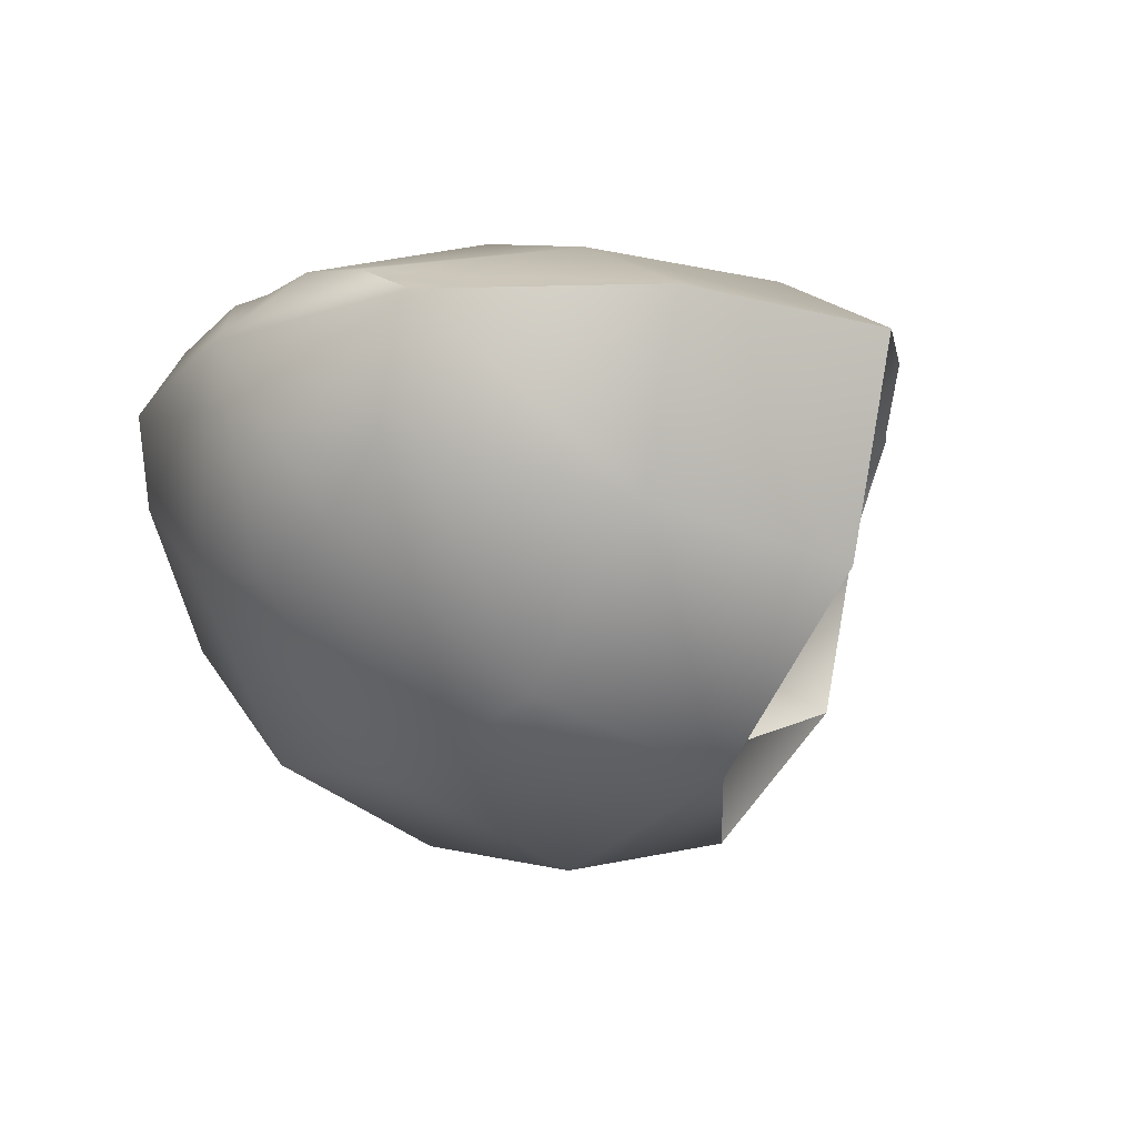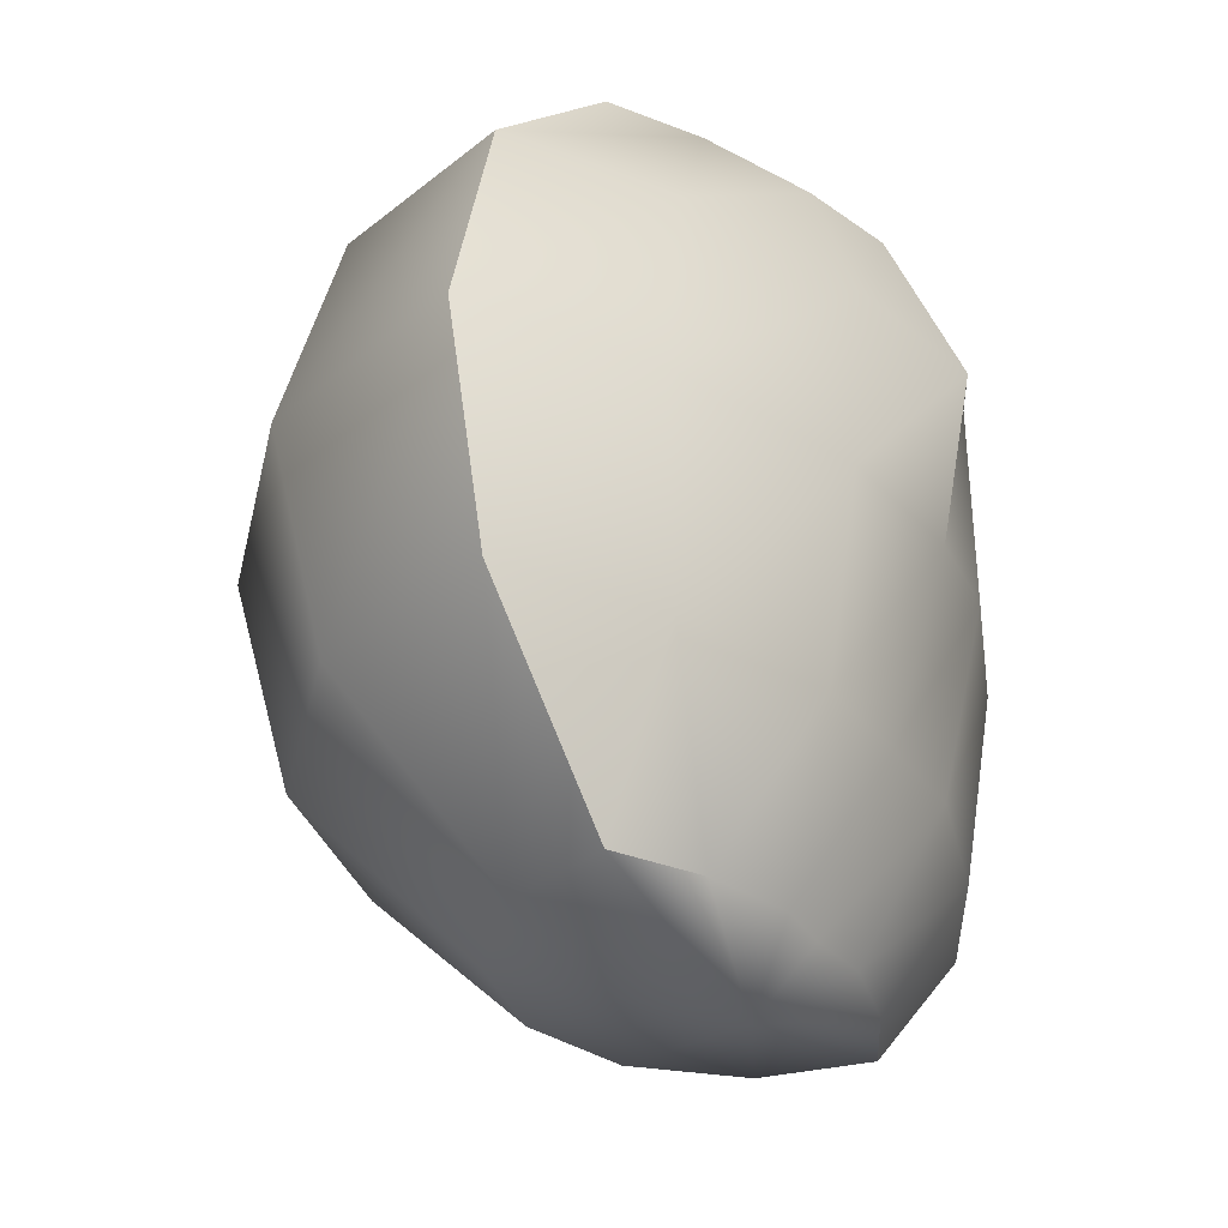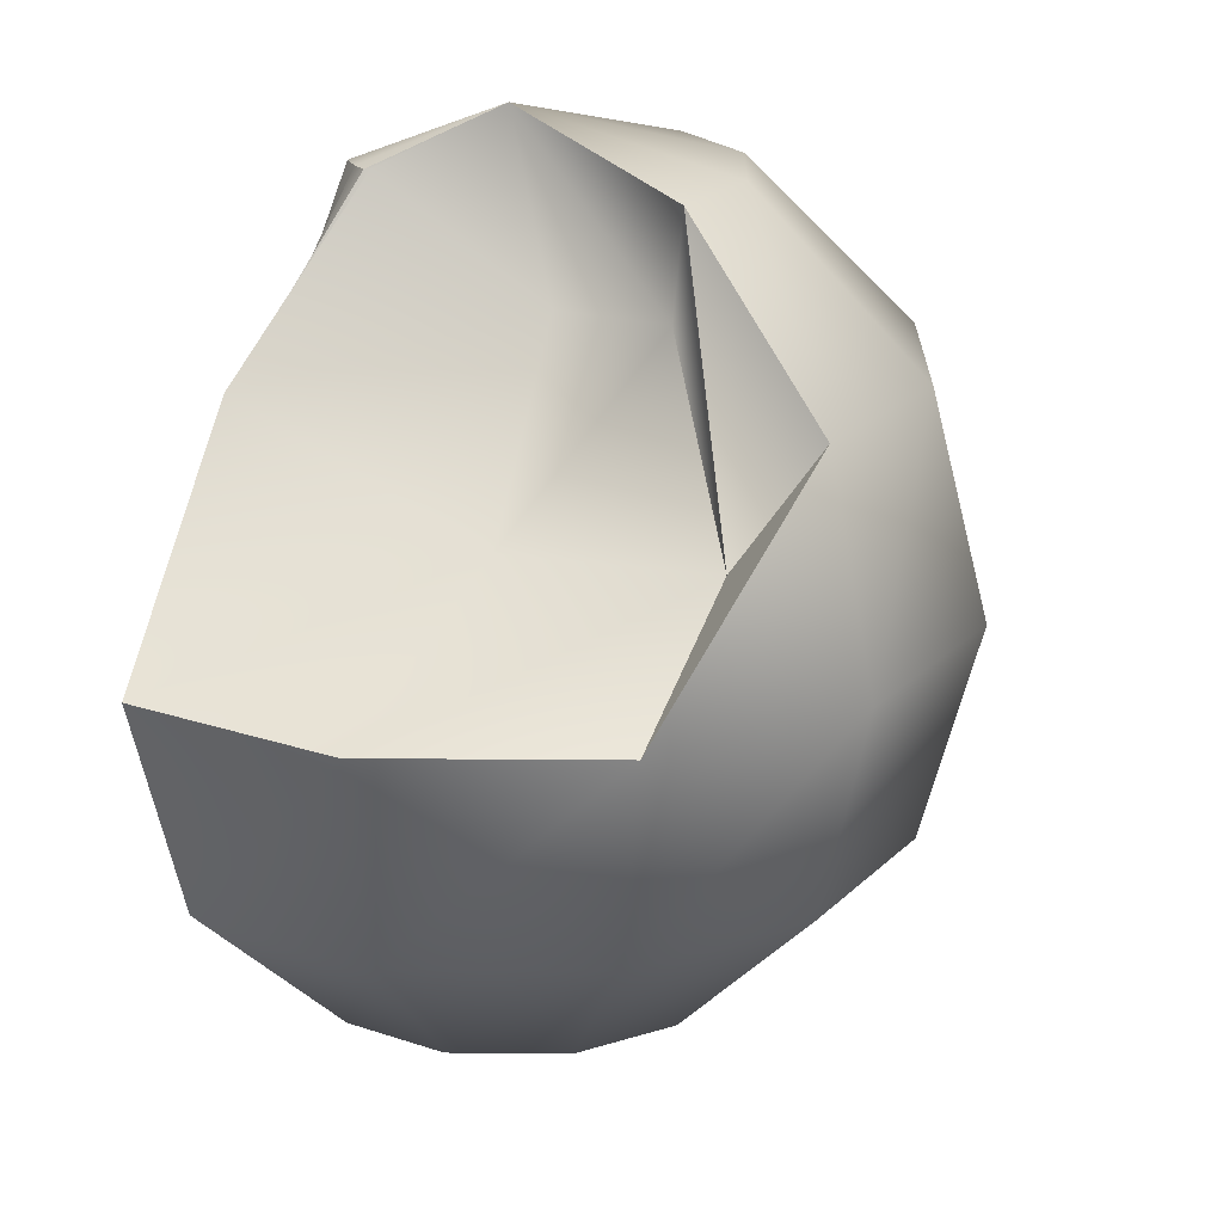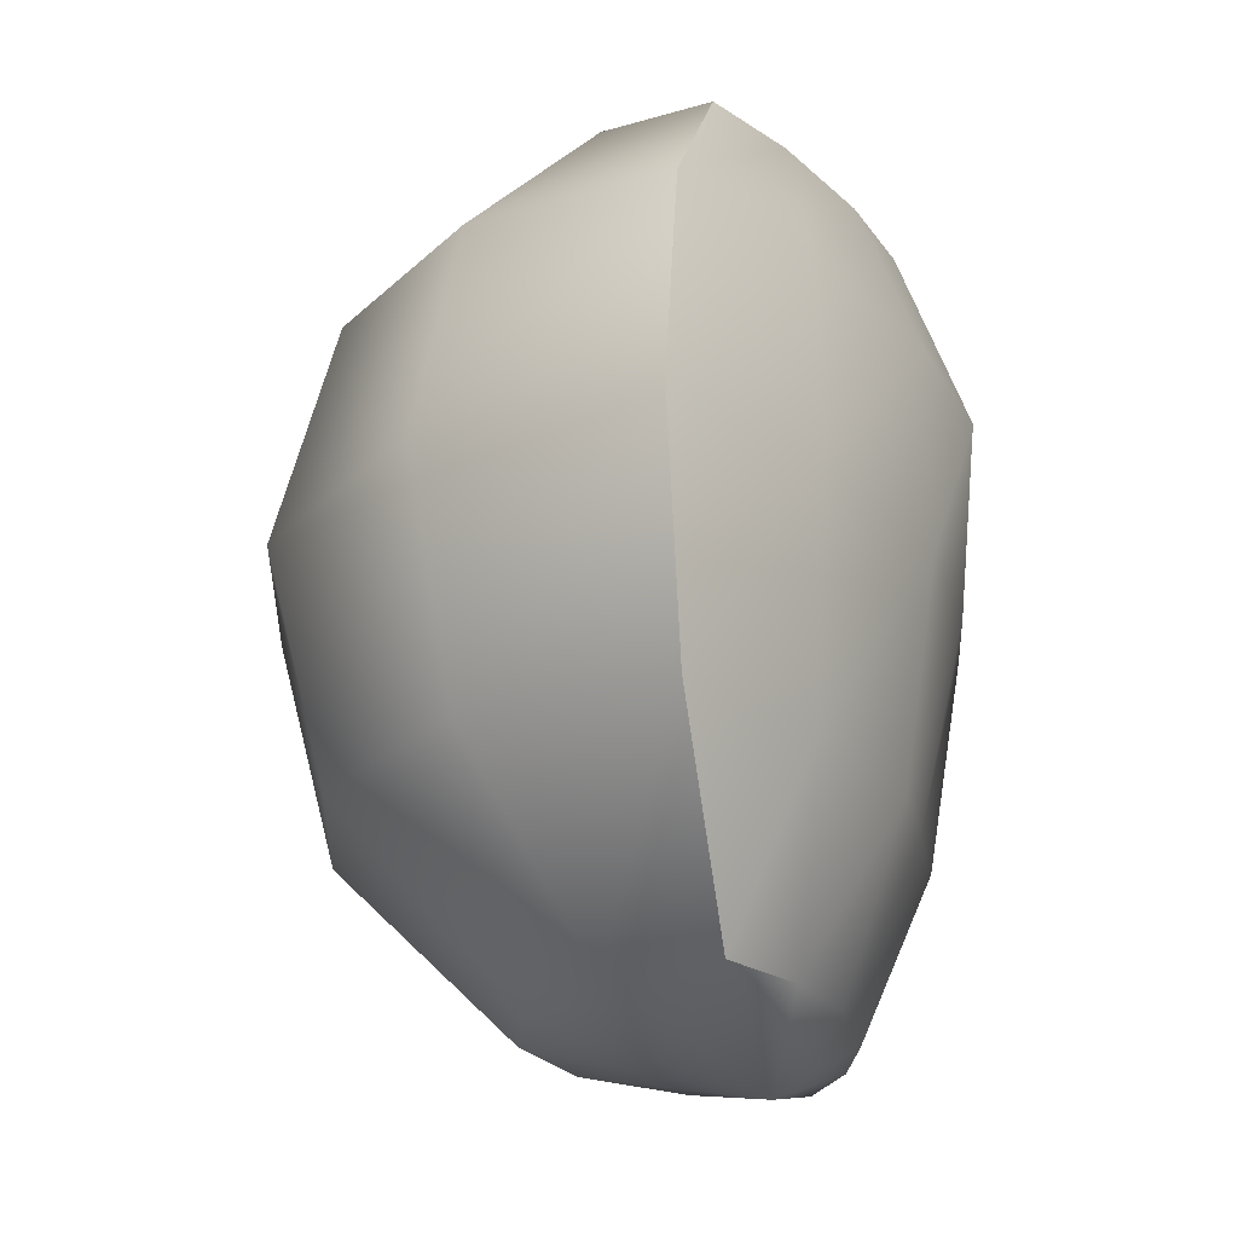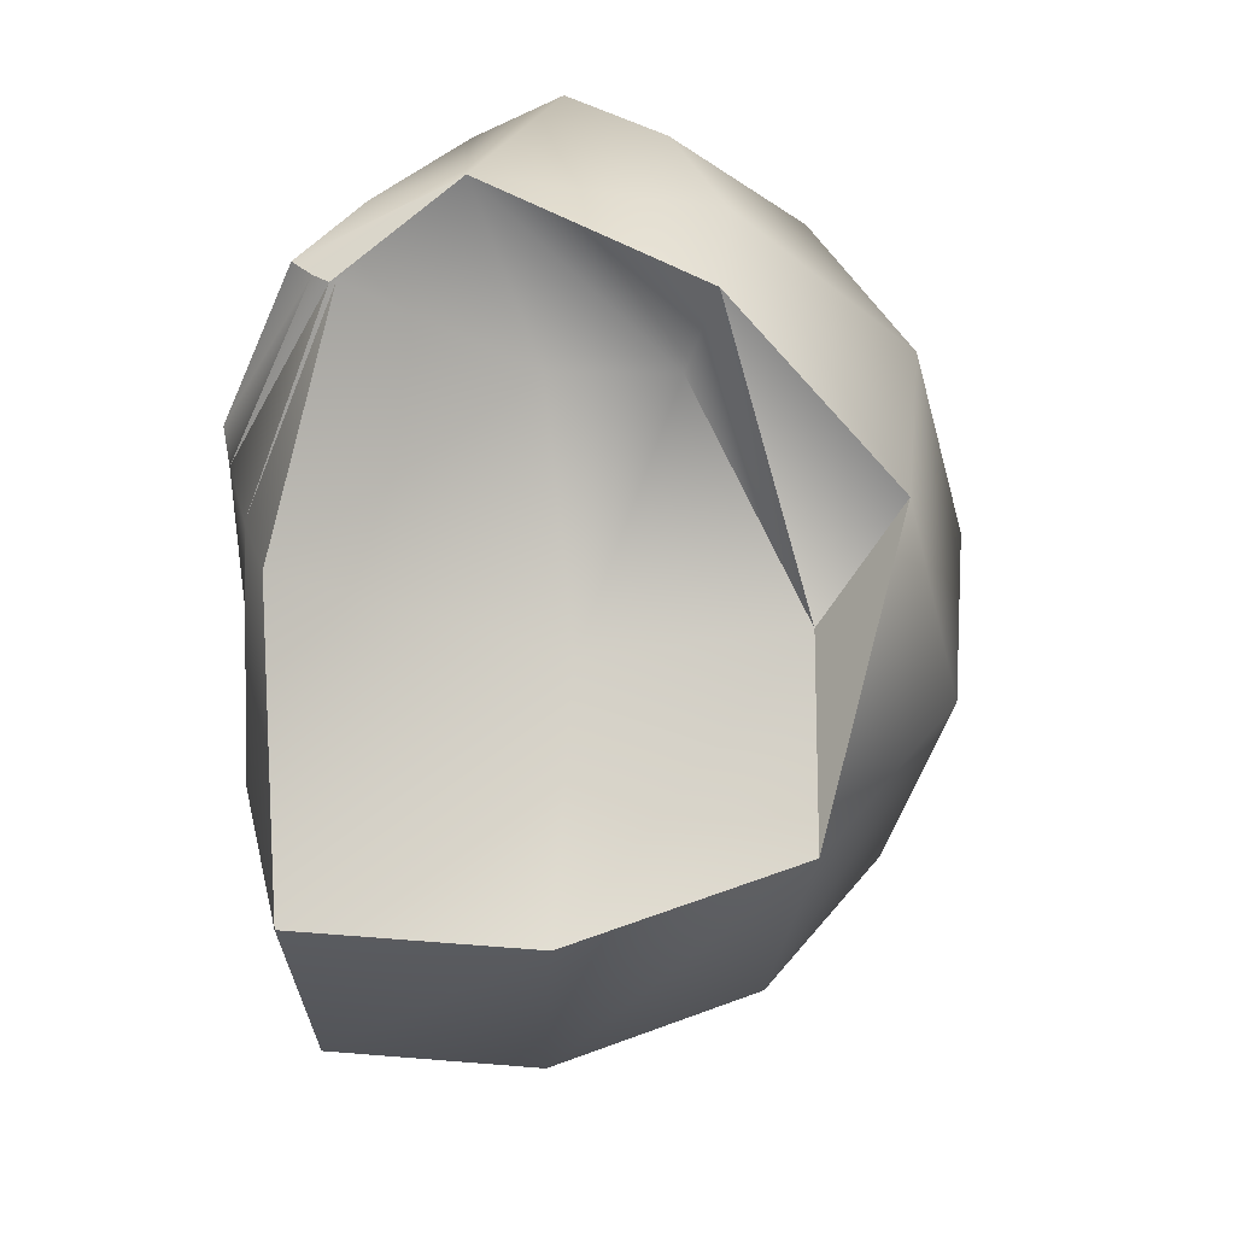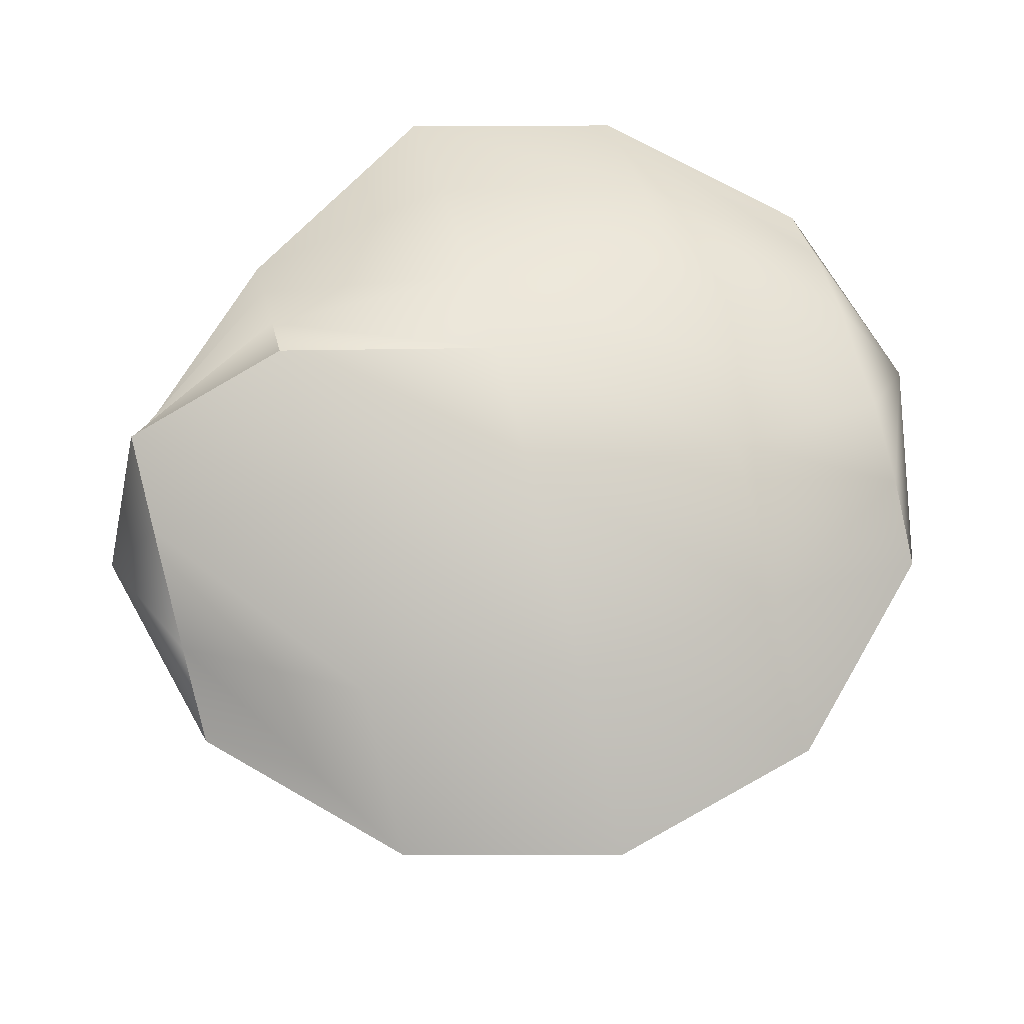
<metadata>
{"format":"obj","ext":"obj","renderer":"f3d","projection":"perspective","resolution":1024,"background":"white","views":[{"elev":-17.3,"azim":-132.2,"up":"+Y"},{"elev":-34.2,"azim":122.5,"up":"+Z"},{"elev":20.7,"azim":-44.1,"up":"+Z"},{"elev":-23.2,"azim":102.0,"up":"+Z"},{"elev":42.6,"azim":-69.7,"up":"+Z"},{"elev":68.3,"azim":75.2,"up":"+Y"}]}
</metadata>
<code>
g Surface__0
v -27.39 25.05 -25.58
v -14.88 25.05 -22.31
v -5.076 25.05 -12.51
v -1.809 25.05 -0
v -5.076 25.05 12.51
v -14.88 25.05 22.31
v -27.39 25.05 25.58
v -19.42 27.61 -22.31
v -13.37 29.73 -12.51
v -11.59 30.58 -0
v -13.92 30.04 12.51
v -19.97 27.92 22.31
v -24.19 29.01 -22.31
v -22.45 32.56 -12.51
v -22.84 34.32 -0
v -24.95 34.11 12.51
v -26.7 30.55 22.31
v -27.34 28.7 -22.31
v -28.79 32.45 -12.51
v -31.17 34.83 0
v -33.87 35.66 12.51
v -32.42 31.92 22.31
v -30.92 28.88 -22.31
v -34.46 32.33 -12.51
v -36.6 34.06 -0
v -36.57 34.03 12.51
v -33.04 30.58 22.31
v -35.74 27.48 -22.31
v -42.47 29.49 -12.51
v -44.96 30.31 -0
v -40.02 31.6 12.51
v -33.28 29.59 22.31
v -39.89 25.05 -22.31
v -49.7 25.05 -12.51
v -52.96 25.05 -0
v -42.87 29.33 12.51
v -33.06 29.33 22.31
v -38.3 18.94 -22.31
v -46.85 14.14 -12.51
v -49.7 12.54 -0
v -36.68 16.33 5.83
v -28.13 21.12 15.63
v -33.5 14.14 -22.31
v -38.3 5.593 -12.51
v -39.89 2.743 -0
v -30.75 6.139 5.83
v -25.95 14.69 15.63
v -27.39 12.54 -22.31
v -27.39 2.743 -12.51
v -27.39 -0.5242 -0
v -27.39 2.743 12.51
v -27.39 12.54 22.31
v -21.27 14.14 -22.31
v -16.48 5.593 -12.51
v -14.88 2.743 -0
v -16.48 5.593 12.51
v -21.27 14.14 22.31
v -16.48 18.94 -22.31
v -7.926 14.14 -12.51
v -5.076 12.54 -0
v -7.926 14.14 12.51
v -16.48 18.94 22.31
f 8 2 1
f 9 3 2
f 2 8 9
f 10 4 3
f 3 9 10
f 11 5 4
f 4 10 11
f 12 6 5
f 5 11 12
f 6 12 7
f 13 8 1
f 14 9 8
f 8 13 14
f 15 10 9
f 9 14 15
f 16 11 10
f 10 15 16
f 17 12 11
f 11 16 17
f 12 17 7
f 18 13 1
f 19 14 13
f 13 18 19
f 20 15 14
f 14 19 20
f 21 16 15
f 15 20 21
f 22 17 16
f 16 21 22
f 17 22 7
f 23 18 1
f 24 19 18
f 18 23 24
f 25 20 19
f 19 24 25
f 26 21 20
f 20 25 26
f 27 22 21
f 21 26 27
f 22 27 7
f 28 23 1
f 29 24 23
f 23 28 29
f 30 25 24
f 24 29 30
f 31 26 25
f 25 30 31
f 32 27 26
f 26 31 32
f 27 32 7
f 33 28 1
f 34 29 28
f 28 33 34
f 35 30 29
f 29 34 35
f 36 31 30
f 30 35 36
f 37 32 31
f 31 36 37
f 32 37 7
f 38 33 1
f 39 34 33
f 33 38 39
f 40 35 34
f 34 39 40
f 41 36 35
f 35 40 41
f 42 37 36
f 36 41 42
f 37 42 7
f 43 38 1
f 44 39 38
f 38 43 44
f 45 40 39
f 39 44 45
f 46 41 40
f 40 45 46
f 47 42 41
f 41 46 47
f 42 47 7
f 48 43 1
f 49 44 43
f 43 48 49
f 50 45 44
f 44 49 50
f 51 46 45
f 45 50 51
f 52 47 46
f 46 51 52
f 47 52 7
f 53 48 1
f 54 49 48
f 48 53 54
f 55 50 49
f 49 54 55
f 56 51 50
f 50 55 56
f 57 52 51
f 51 56 57
f 52 57 7
f 58 53 1
f 59 54 53
f 53 58 59
f 60 55 54
f 54 59 60
f 61 56 55
f 55 60 61
f 62 57 56
f 56 61 62
f 57 62 7
f 2 58 1
f 3 59 58
f 58 2 3
f 4 60 59
f 59 3 4
f 5 61 60
f 60 4 5
f 6 62 61
f 61 5 6
f 62 6 7

</code>
